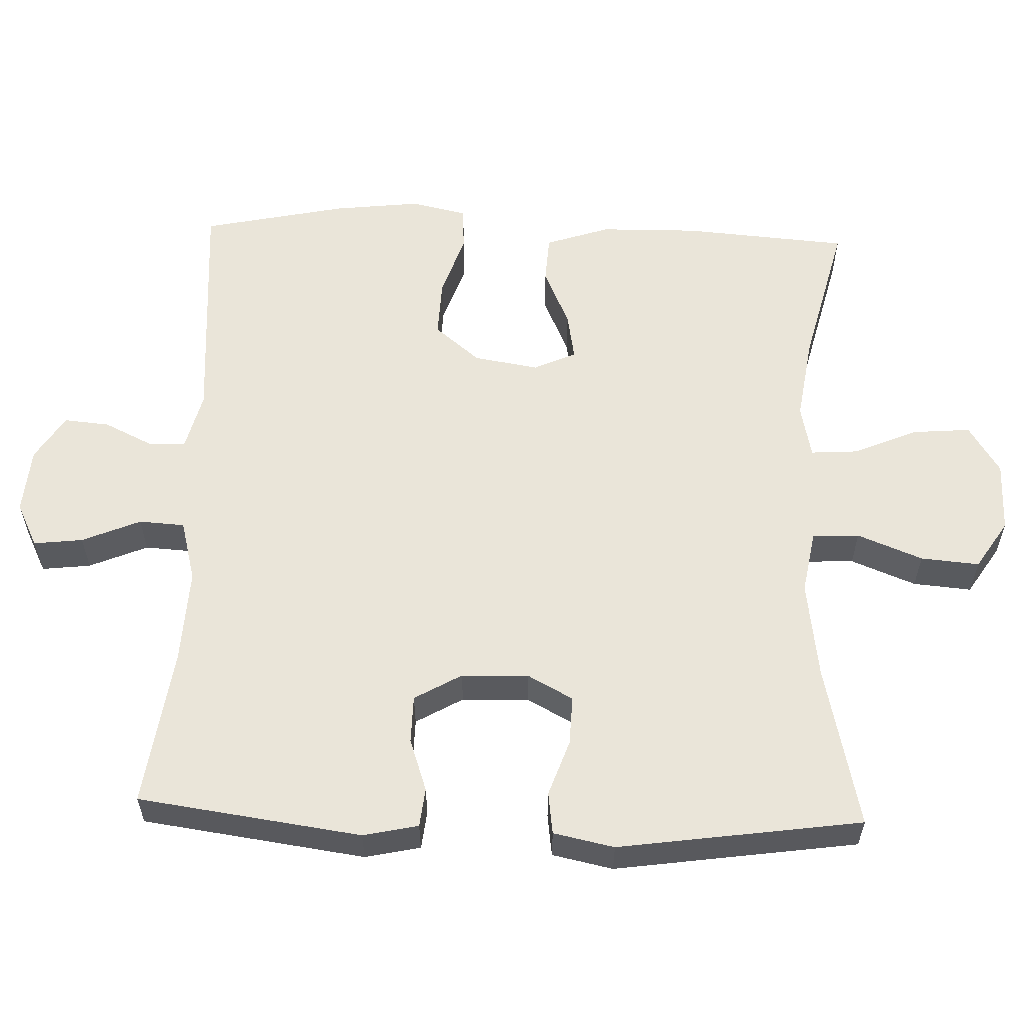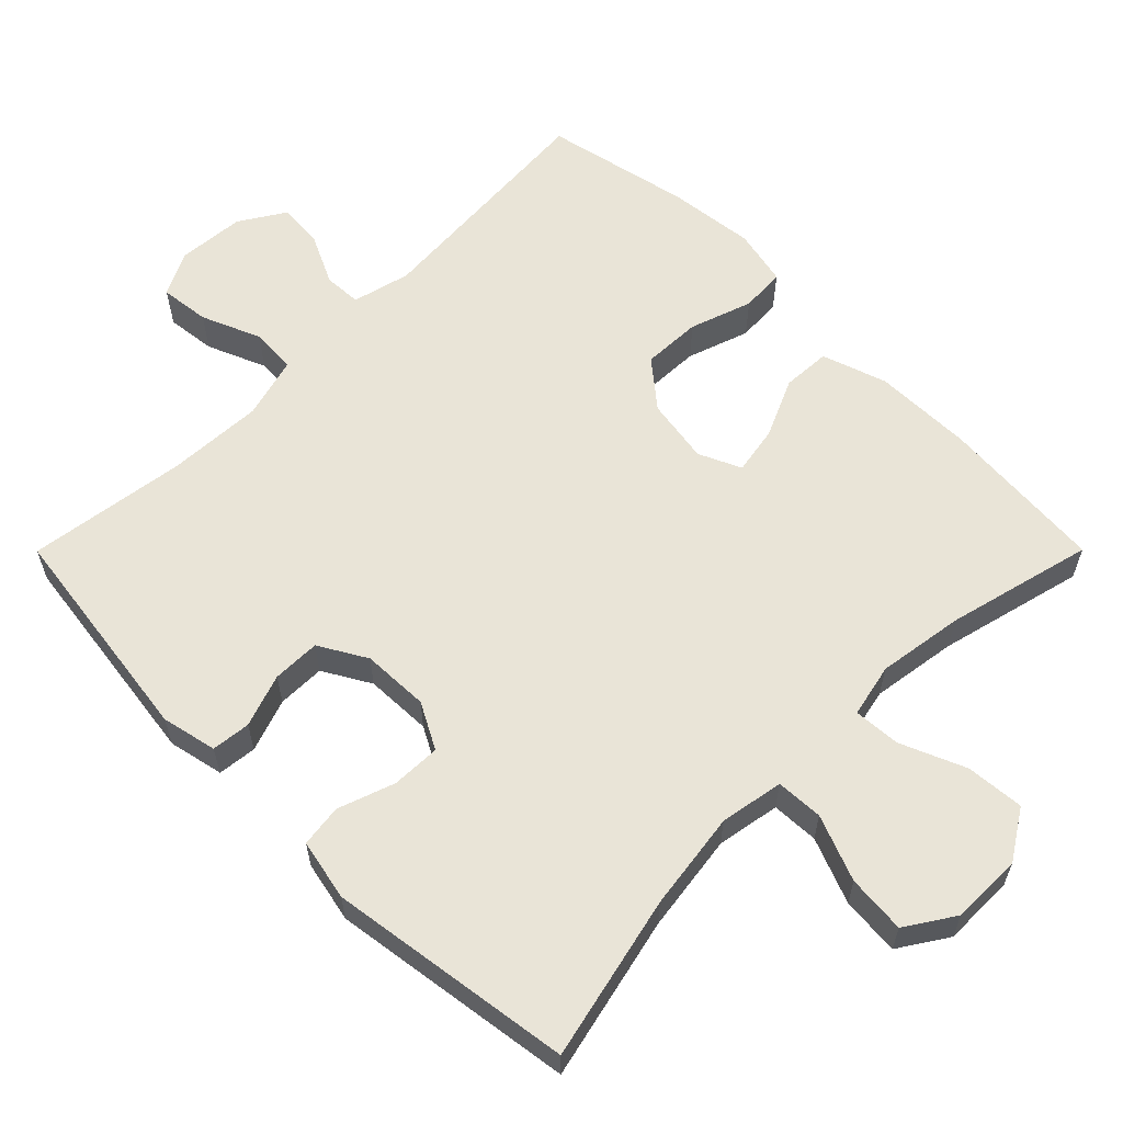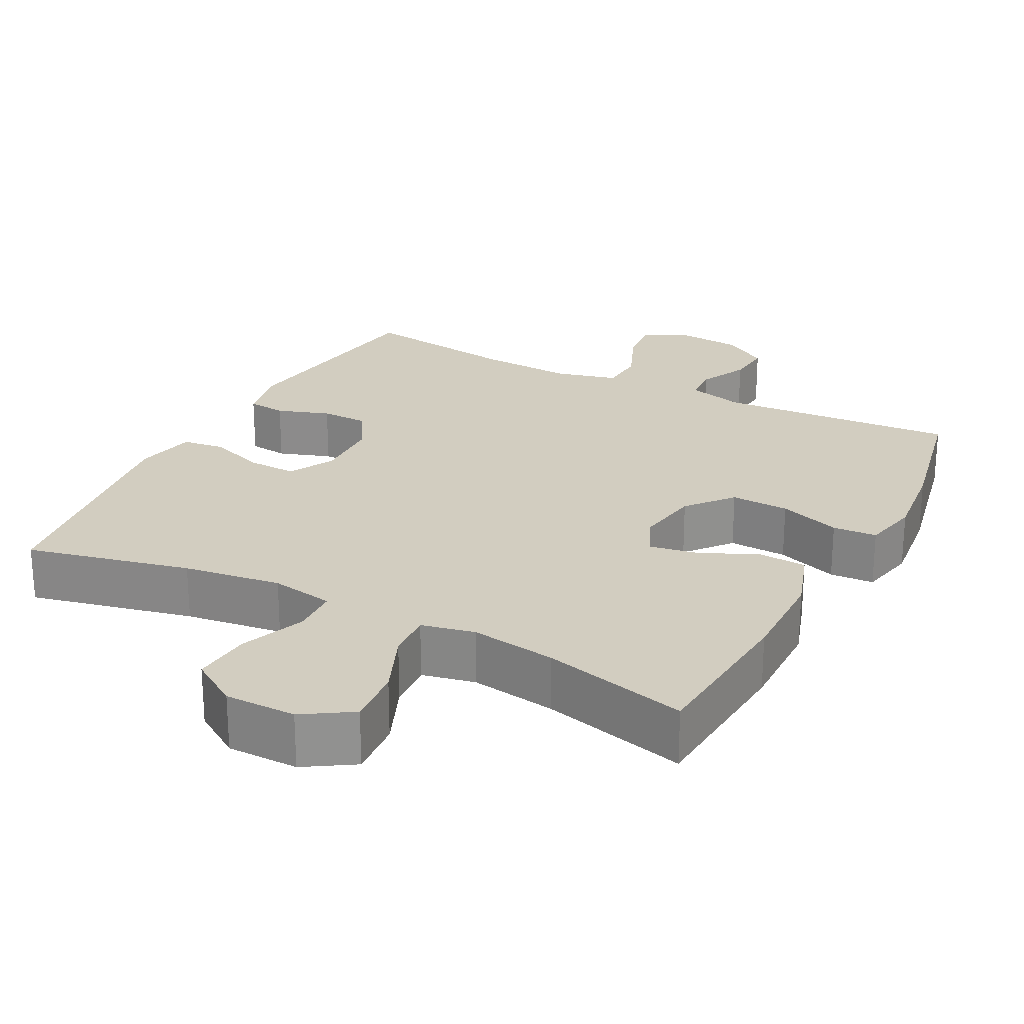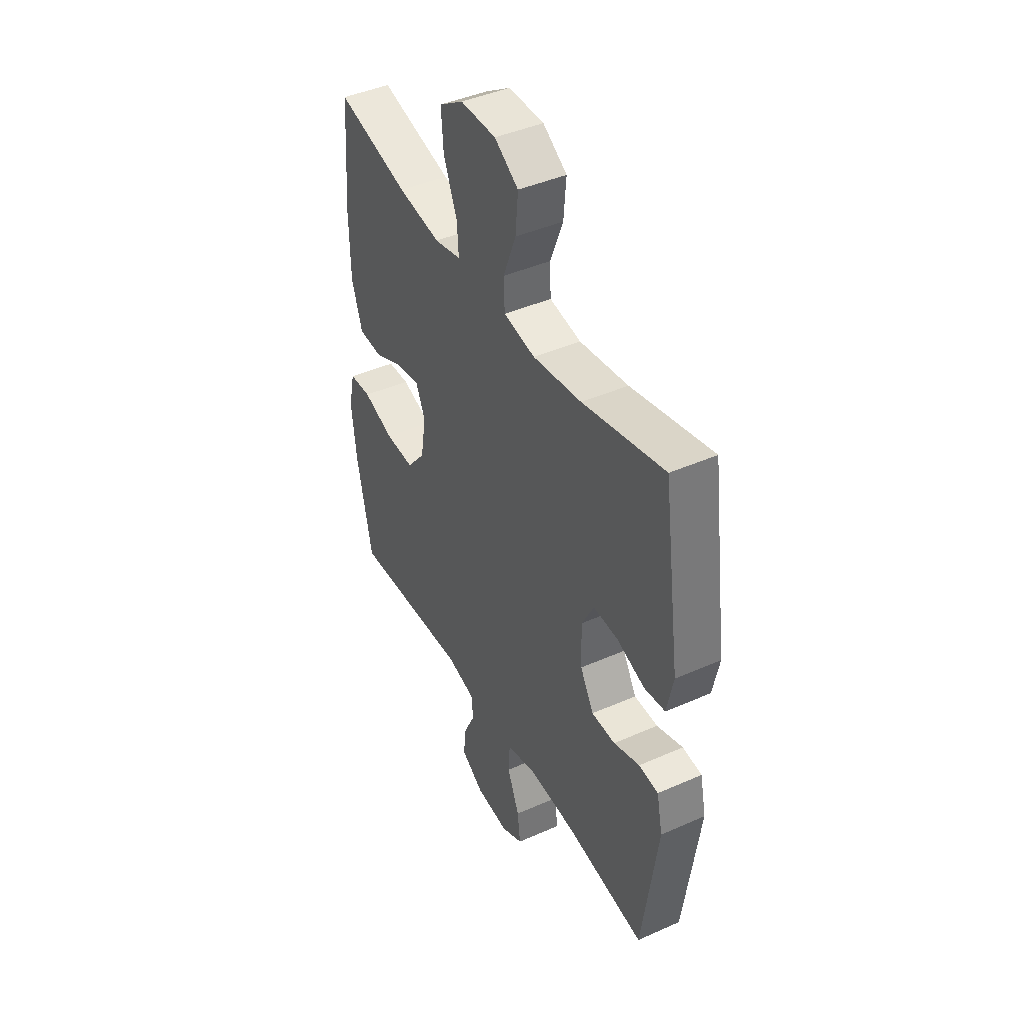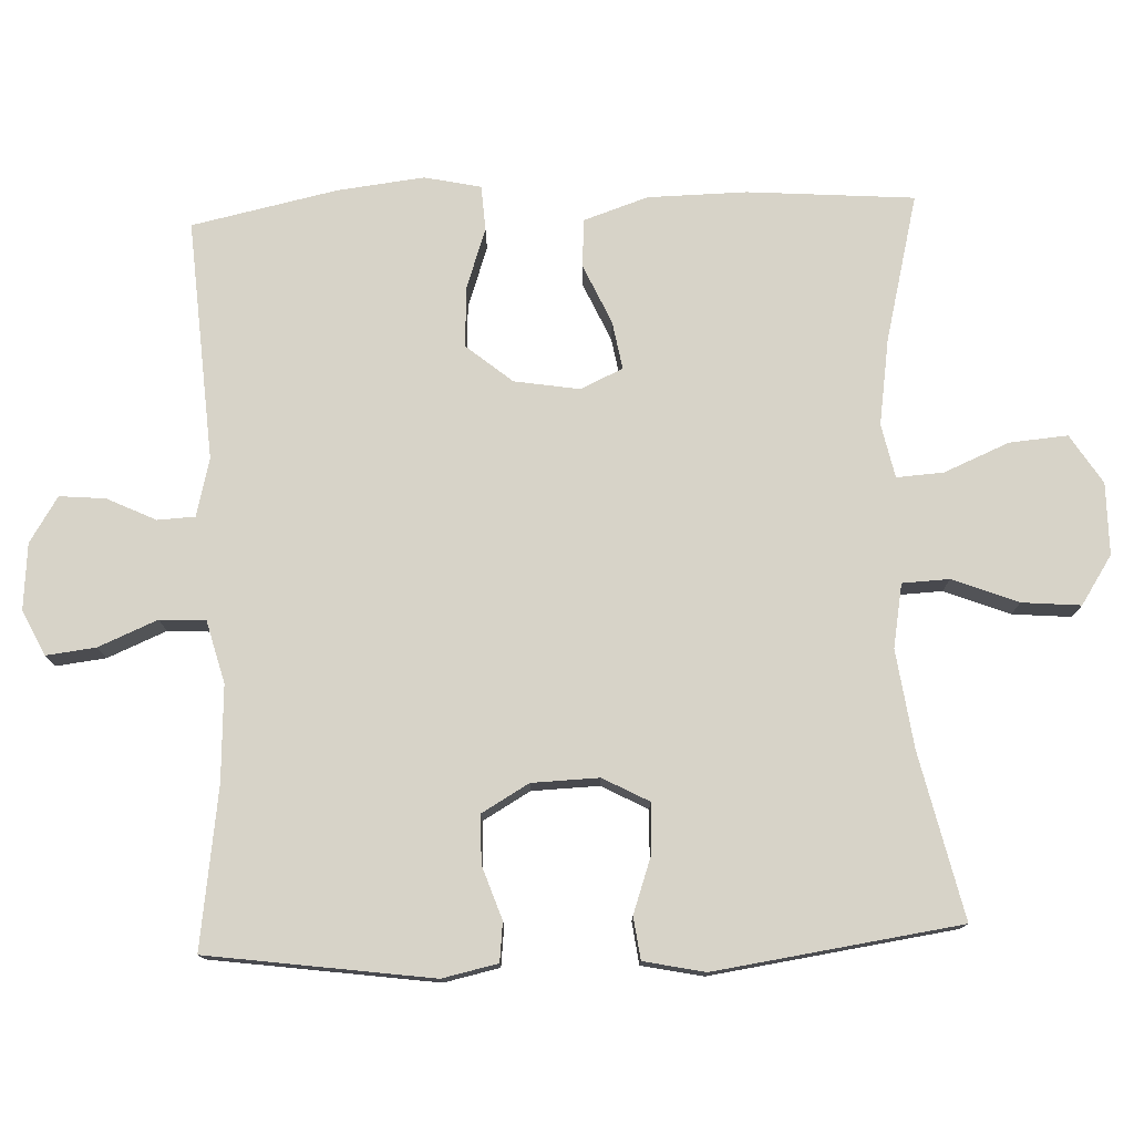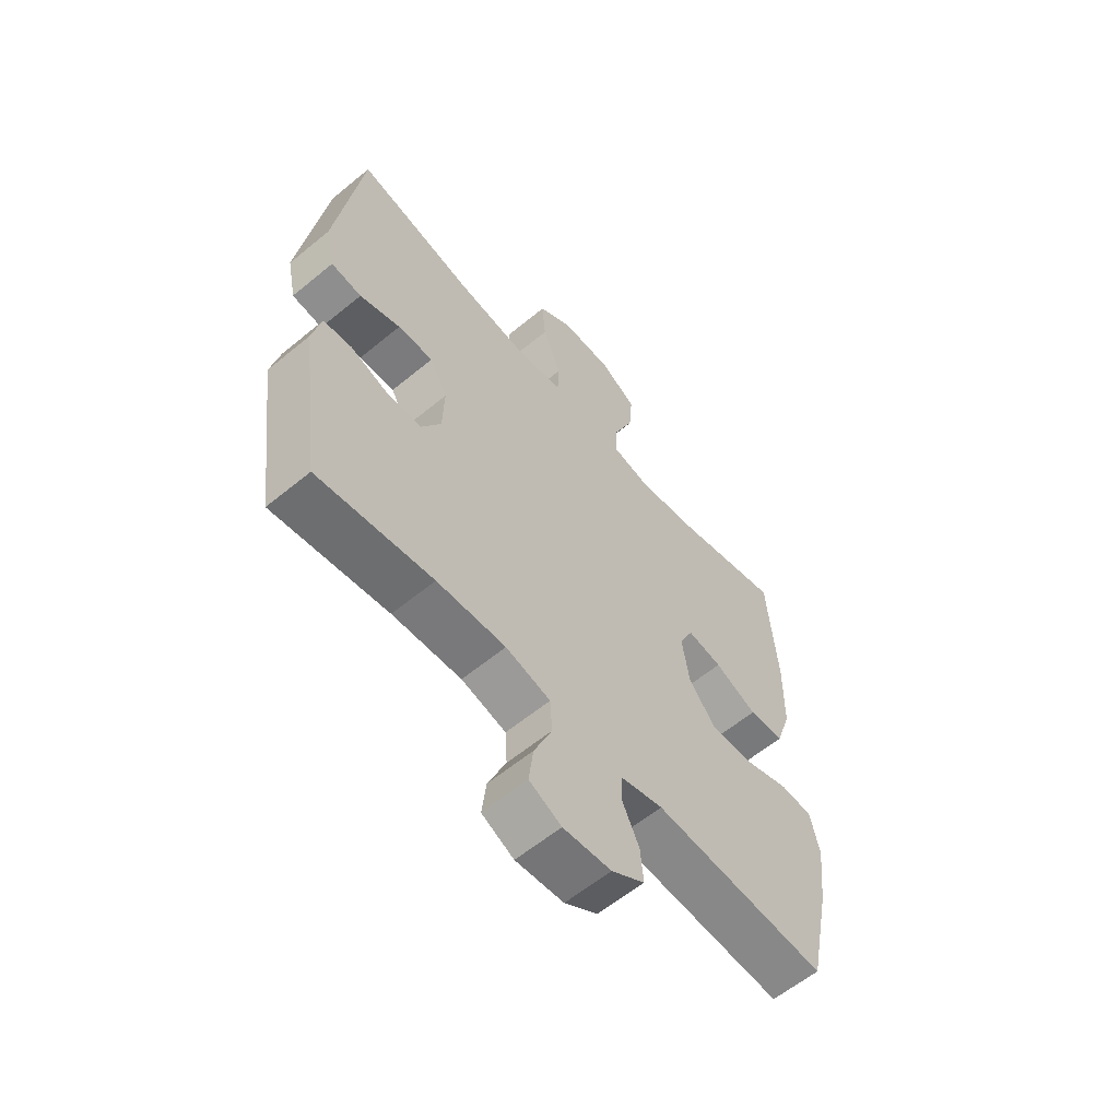
<metadata>
{"format":"obj","ext":"obj","renderer":"f3d","projection":"perspective","resolution":1024,"background":"white","views":[{"elev":58.5,"azim":-88.0,"up":"+Y"},{"elev":60.8,"azim":-45.1,"up":"+Y"},{"elev":24.5,"azim":27.6,"up":"+Y"},{"elev":43.0,"azim":-117.7,"up":"+Z"},{"elev":77.0,"azim":-92.3,"up":"+Y"},{"elev":-60.0,"azim":-49.8,"up":"+Z"}]}
</metadata>
<code>
o path9588
v -0.2817 0.0375 -0.4634
v -0.1486 0.0375 -0.4564
v -0.06202 0.0375 -0.4793
v -0.05819 0.0375 -0.5433
v -0.09265 0.0375 -0.6255
v -0.1008 0.0375 -0.6945
v -0.0388 0.0375 -0.7252
v 0.05399 0.0375 -0.7173
v 0.1174 0.0375 -0.6772
v 0.1118 0.0375 -0.6135
v 0.07911 0.0375 -0.545
v 0.08165 0.0375 -0.4928
v 0.1625 0.0375 -0.4724
v 0.4974 0.0375 -0.4953
v 0.5405 0.0375 -0.2927
v 0.5546 0.0375 -0.1716
v 0.5375 0.0375 -0.0928
v 0.4754 0.0375 -0.08907
v 0.3888 0.0375 -0.1189
v 0.3069 0.0375 -0.122
v 0.2545 0.0375 -0.05844
v 0.2398 0.0375 0.0325
v 0.2668 0.0375 0.09141
v 0.3335 0.0375 0.07981
v 0.4156 0.0375 0.04291
v 0.4829 0.0375 0.04681
v 0.5131 0.0375 0.1369
v 0.5152 0.0375 0.2752
v 0.4974 0.0375 0.5067
v 0.2934 0.0375 0.4556
v 0.1731 0.0375 0.4374
v 0.09837 0.0375 0.4535
v 0.1027 0.0375 0.5191
v 0.1409 0.0375 0.6096
v 0.1476 0.0375 0.6909
v 0.0796 0.0375 0.7343
v -0.02045 0.0375 0.7341
v -0.08811 0.0375 0.6901
v -0.08105 0.0375 0.6079
v -0.04509 0.0375 0.5165
v -0.04813 0.0375 0.4506
v -0.137 0.0375 0.435
v -0.2743 0.0375 0.454
v -0.5043 0.0375 0.5067
v -0.5532 0.0375 0.1644
v -0.5354 0.0375 0.07904
v -0.4763 0.0375 0.07125
v -0.3974 0.0375 0.09908
v -0.3286 0.0375 0.1016
v -0.2942 0.0375 0.03738
v -0.2973 0.0375 -0.05626
v -0.3355 0.0375 -0.1225
v -0.4025 0.0375 -0.1235
v -0.4763 0.0375 -0.09811
v -0.5308 0.0375 -0.1042
v -0.5477 0.0375 -0.1817
v -0.5043 0.0375 -0.4953
v -0.2817 -0.0375 -0.4634
v -0.1486 -0.0375 -0.4564
v -0.06202 -0.0375 -0.4793
v -0.05819 -0.0375 -0.5433
v -0.09265 -0.0375 -0.6255
v -0.1008 -0.0375 -0.6945
v -0.0388 -0.0375 -0.7252
v 0.05399 -0.0375 -0.7173
v 0.1174 -0.0375 -0.6772
v 0.1118 -0.0375 -0.6135
v 0.07911 -0.0375 -0.545
v 0.08165 -0.0375 -0.4928
v 0.1625 -0.0375 -0.4724
v 0.4974 -0.0375 -0.4953
v 0.5405 -0.0375 -0.2927
v 0.5546 -0.0375 -0.1716
v 0.5375 -0.0375 -0.0928
v 0.4754 -0.0375 -0.08907
v 0.3888 -0.0375 -0.1189
v 0.3069 -0.0375 -0.122
v 0.2545 -0.0375 -0.05844
v 0.2398 -0.0375 0.0325
v 0.2668 -0.0375 0.09141
v 0.3335 -0.0375 0.07981
v 0.4156 -0.0375 0.04291
v 0.4829 -0.0375 0.04681
v 0.5131 -0.0375 0.1369
v 0.5152 -0.0375 0.2752
v 0.4974 -0.0375 0.5067
v 0.2934 -0.0375 0.4556
v 0.1731 -0.0375 0.4374
v 0.09837 -0.0375 0.4535
v 0.1027 -0.0375 0.5191
v 0.1409 -0.0375 0.6096
v 0.1476 -0.0375 0.6909
v 0.0796 -0.0375 0.7343
v -0.02045 -0.0375 0.7341
v -0.08811 -0.0375 0.6901
v -0.08105 -0.0375 0.6079
v -0.04509 -0.0375 0.5165
v -0.04813 -0.0375 0.4506
v -0.137 -0.0375 0.435
v -0.2743 -0.0375 0.454
v -0.5043 -0.0375 0.5067
v -0.5532 -0.0375 0.1644
v -0.5354 -0.0375 0.07904
v -0.4763 -0.0375 0.07125
v -0.3974 -0.0375 0.09908
v -0.3286 -0.0375 0.1016
v -0.2942 -0.0375 0.03738
v -0.2973 -0.0375 -0.05626
v -0.3355 -0.0375 -0.1225
v -0.4025 -0.0375 -0.1235
v -0.4763 -0.0375 -0.09811
v -0.5308 -0.0375 -0.1042
v -0.5477 -0.0375 -0.1817
v -0.5043 -0.0375 -0.4953
v 0.5405 0.0375 -0.2927
v 0.5546 0.0375 -0.1716
v 0.5375 0.0375 -0.0928
v 0.5375 0.0375 -0.0928
v 0.4754 0.0375 -0.08907
v 0.4974 0.0375 -0.4953
v 0.4974 0.0375 -0.4953
v 0.5131 0.0375 0.1369
v 0.5152 0.0375 0.2752
v 0.4829 0.0375 0.04681
v 0.4829 0.0375 0.04681
v 0.4974 0.0375 0.5067
v 0.4974 0.0375 0.5067
v 0.4156 0.0375 0.04291
v 0.3888 0.0375 -0.1189
v 0.3335 0.0375 0.07981
v 0.2934 0.0375 0.4556
v 0.3069 0.0375 -0.122
v 0.2668 0.0375 0.09141
v 0.2668 0.0375 0.09141
v 0.2545 0.0375 -0.05844
v 0.1731 0.0375 0.4374
v 0.1625 0.0375 -0.4724
v 0.2398 0.0375 0.0325
v 0.09837 0.0375 0.4535
v 0.09837 0.0375 0.4535
v 0.08165 0.0375 -0.4928
v 0.08165 0.0375 -0.4928
v 0.1409 0.0375 0.6096
v 0.1476 0.0375 0.6909
v 0.1476 0.0375 0.6909
v 0.0796 0.0375 0.7343
v 0.1027 0.0375 0.5191
v 0.05399 0.0375 -0.7173
v 0.1174 0.0375 -0.6772
v 0.1174 0.0375 -0.6772
v 0.1118 0.0375 -0.6135
v 0.07911 0.0375 -0.545
v -0.02045 0.0375 0.7341
v -0.0388 0.0375 -0.7252
v -0.08811 0.0375 0.6901
v -0.08811 0.0375 0.6901
v -0.1008 0.0375 -0.6945
v -0.1008 0.0375 -0.6945
v -0.04509 0.0375 0.5165
v -0.04813 0.0375 0.4506
v -0.04813 0.0375 0.4506
v -0.08105 0.0375 0.6079
v -0.06202 0.0375 -0.4793
v -0.06202 0.0375 -0.4793
v -0.05819 0.0375 -0.5433
v -0.137 0.0375 0.435
v -0.09265 0.0375 -0.6255
v -0.1486 0.0375 -0.4564
v -0.2743 0.0375 0.454
v -0.2817 0.0375 -0.4634
v -0.2942 0.0375 0.03738
v -0.2973 0.0375 -0.05626
v -0.3286 0.0375 0.1016
v -0.3286 0.0375 0.1016
v -0.3355 0.0375 -0.1225
v -0.3974 0.0375 0.09908
v -0.4025 0.0375 -0.1235
v -0.4763 0.0375 0.07125
v -0.4763 0.0375 -0.09811
v -0.5308 0.0375 -0.1042
v -0.5308 0.0375 -0.1042
v -0.5354 0.0375 0.07904
v -0.5354 0.0375 0.07904
v -0.5043 0.0375 0.5067
v -0.5043 0.0375 0.5067
v -0.5043 0.0375 -0.4953
v -0.5043 0.0375 -0.4953
v -0.5477 0.0375 -0.1817
v -0.5532 0.0375 0.1644
v 0.5405 -0.0375 -0.2927
v 0.5546 -0.0375 -0.1716
v 0.5375 -0.0375 -0.0928
v 0.5375 -0.0375 -0.0928
v 0.4754 -0.0375 -0.08907
v 0.4974 -0.0375 -0.4953
v 0.4974 -0.0375 -0.4953
v 0.5131 -0.0375 0.1369
v 0.5152 -0.0375 0.2752
v 0.4829 -0.0375 0.04681
v 0.4829 -0.0375 0.04681
v 0.4974 -0.0375 0.5067
v 0.4974 -0.0375 0.5067
v 0.4156 -0.0375 0.04291
v 0.3888 -0.0375 -0.1189
v 0.3335 -0.0375 0.07981
v 0.2934 -0.0375 0.4556
v 0.3069 -0.0375 -0.122
v 0.2668 -0.0375 0.09141
v 0.2668 -0.0375 0.09141
v 0.2545 -0.0375 -0.05844
v 0.1731 -0.0375 0.4374
v 0.1625 -0.0375 -0.4724
v 0.2398 -0.0375 0.0325
v 0.09837 -0.0375 0.4535
v 0.09837 -0.0375 0.4535
v 0.08165 -0.0375 -0.4928
v 0.08165 -0.0375 -0.4928
v 0.1409 -0.0375 0.6096
v 0.1476 -0.0375 0.6909
v 0.1476 -0.0375 0.6909
v 0.0796 -0.0375 0.7343
v 0.1027 -0.0375 0.5191
v 0.05399 -0.0375 -0.7173
v 0.1174 -0.0375 -0.6772
v 0.1174 -0.0375 -0.6772
v 0.1118 -0.0375 -0.6135
v 0.07911 -0.0375 -0.545
v -0.02045 -0.0375 0.7341
v -0.0388 -0.0375 -0.7252
v -0.08811 -0.0375 0.6901
v -0.08811 -0.0375 0.6901
v -0.1008 -0.0375 -0.6945
v -0.1008 -0.0375 -0.6945
v -0.04509 -0.0375 0.5165
v -0.04813 -0.0375 0.4506
v -0.04813 -0.0375 0.4506
v -0.08105 -0.0375 0.6079
v -0.06202 -0.0375 -0.4793
v -0.06202 -0.0375 -0.4793
v -0.05819 -0.0375 -0.5433
v -0.137 -0.0375 0.435
v -0.09265 -0.0375 -0.6255
v -0.1486 -0.0375 -0.4564
v -0.2743 -0.0375 0.454
v -0.2817 -0.0375 -0.4634
v -0.2942 -0.0375 0.03738
v -0.2973 -0.0375 -0.05626
v -0.3286 -0.0375 0.1016
v -0.3286 -0.0375 0.1016
v -0.3355 -0.0375 -0.1225
v -0.3974 -0.0375 0.09908
v -0.4025 -0.0375 -0.1235
v -0.4763 -0.0375 0.07125
v -0.4763 -0.0375 -0.09811
v -0.5308 -0.0375 -0.1042
v -0.5308 -0.0375 -0.1042
v -0.5354 -0.0375 0.07904
v -0.5354 -0.0375 0.07904
v -0.5043 -0.0375 0.5067
v -0.5043 -0.0375 0.5067
v -0.5043 -0.0375 -0.4953
v -0.5043 -0.0375 -0.4953
v -0.5477 -0.0375 -0.1817
v -0.5532 -0.0375 0.1644
f 247 213 246
f 191 204 190
f 212 210 216
f 214 208 211
f 234 214 222
f 216 210 238
f 199 197 203
f 227 216 240
f 263 252 254
f 237 218 228
f 243 247 250
f 251 264 253
f 240 216 238
f 210 212 207
f 226 242 223
f 204 207 190
f 206 208 198
f 242 226 227
f 204 191 194
f 218 221 228
f 251 248 244
f 246 213 235
f 224 226 223
f 229 223 242
f 208 214 235
f 211 208 206
f 190 212 195
f 246 241 248
f 206 198 201
f 235 214 234
f 190 207 212
f 198 205 197
f 263 254 255
f 245 263 261
f 244 248 241
f 213 208 235
f 238 210 247
f 264 251 244
f 242 227 240
f 264 244 259
f 221 218 219
f 232 229 242
f 237 228 230
f 250 252 245
f 253 264 257
f 245 252 263
f 235 241 246
f 234 222 237
f 238 247 243
f 203 197 205
f 243 250 245
f 205 198 208
f 218 237 222
f 210 213 247
f 194 191 192
f 15 16 73 72
f 16 118 193 73
f 17 18 75 74
f 121 15 72 196
f 27 28 85 84
f 125 27 84 200
f 28 127 202 85
f 25 26 83 82
f 18 19 76 75
f 24 25 82 81
f 29 30 87 86
f 19 20 77 76
f 134 24 81 209
f 20 21 78 77
f 30 31 88 87
f 13 14 71 70
f 22 23 80 79
f 21 22 79 78
f 31 140 215 88
f 142 13 70 217
f 34 145 220 91
f 35 36 93 92
f 33 34 91 90
f 8 150 225 65
f 9 10 67 66
f 10 11 68 67
f 32 33 90 89
f 11 12 69 68
f 36 37 94 93
f 7 8 65 64
f 37 156 231 94
f 158 7 64 233
f 40 161 236 97
f 39 40 97 96
f 38 39 96 95
f 164 4 61 239
f 41 42 99 98
f 5 6 63 62
f 4 5 62 61
f 2 3 60 59
f 42 43 100 99
f 1 2 59 58
f 50 51 108 107
f 174 50 107 249
f 51 52 109 108
f 48 49 106 105
f 52 53 110 109
f 47 48 105 104
f 53 54 111 110
f 54 181 256 111
f 183 47 104 258
f 43 185 260 100
f 187 1 58 262
f 56 57 114 113
f 55 56 113 112
f 45 46 103 102
f 44 45 102 101
f 172 171 138
f 116 115 129
f 137 141 135
f 139 136 133
f 159 147 139
f 141 163 135
f 124 128 122
f 152 165 141
f 188 179 177
f 162 153 143
f 168 175 172
f 176 178 189
f 165 163 141
f 135 132 137
f 151 148 167
f 129 115 132
f 131 123 133
f 167 152 151
f 129 119 116
f 143 153 146
f 176 169 173
f 171 160 138
f 149 148 151
f 154 167 148
f 133 160 139
f 136 131 133
f 115 120 137
f 171 173 166
f 131 126 123
f 160 159 139
f 115 137 132
f 123 122 130
f 188 180 179
f 170 186 188
f 169 166 173
f 138 160 133
f 163 172 135
f 189 169 176
f 167 165 152
f 189 184 169
f 146 144 143
f 157 167 154
f 162 155 153
f 175 170 177
f 178 182 189
f 170 188 177
f 160 171 166
f 159 162 147
f 163 168 172
f 128 130 122
f 168 170 175
f 130 133 123
f 143 147 162
f 135 172 138
f 119 117 116

</code>
